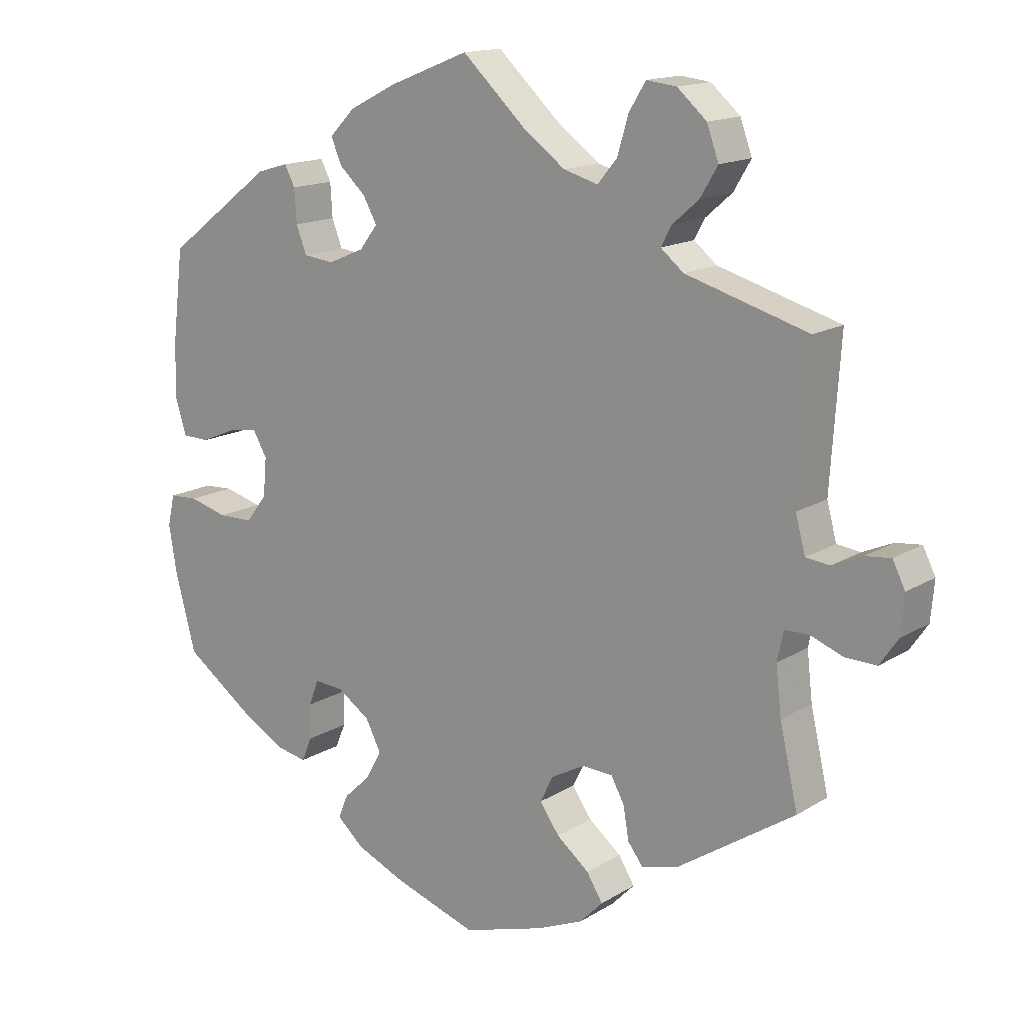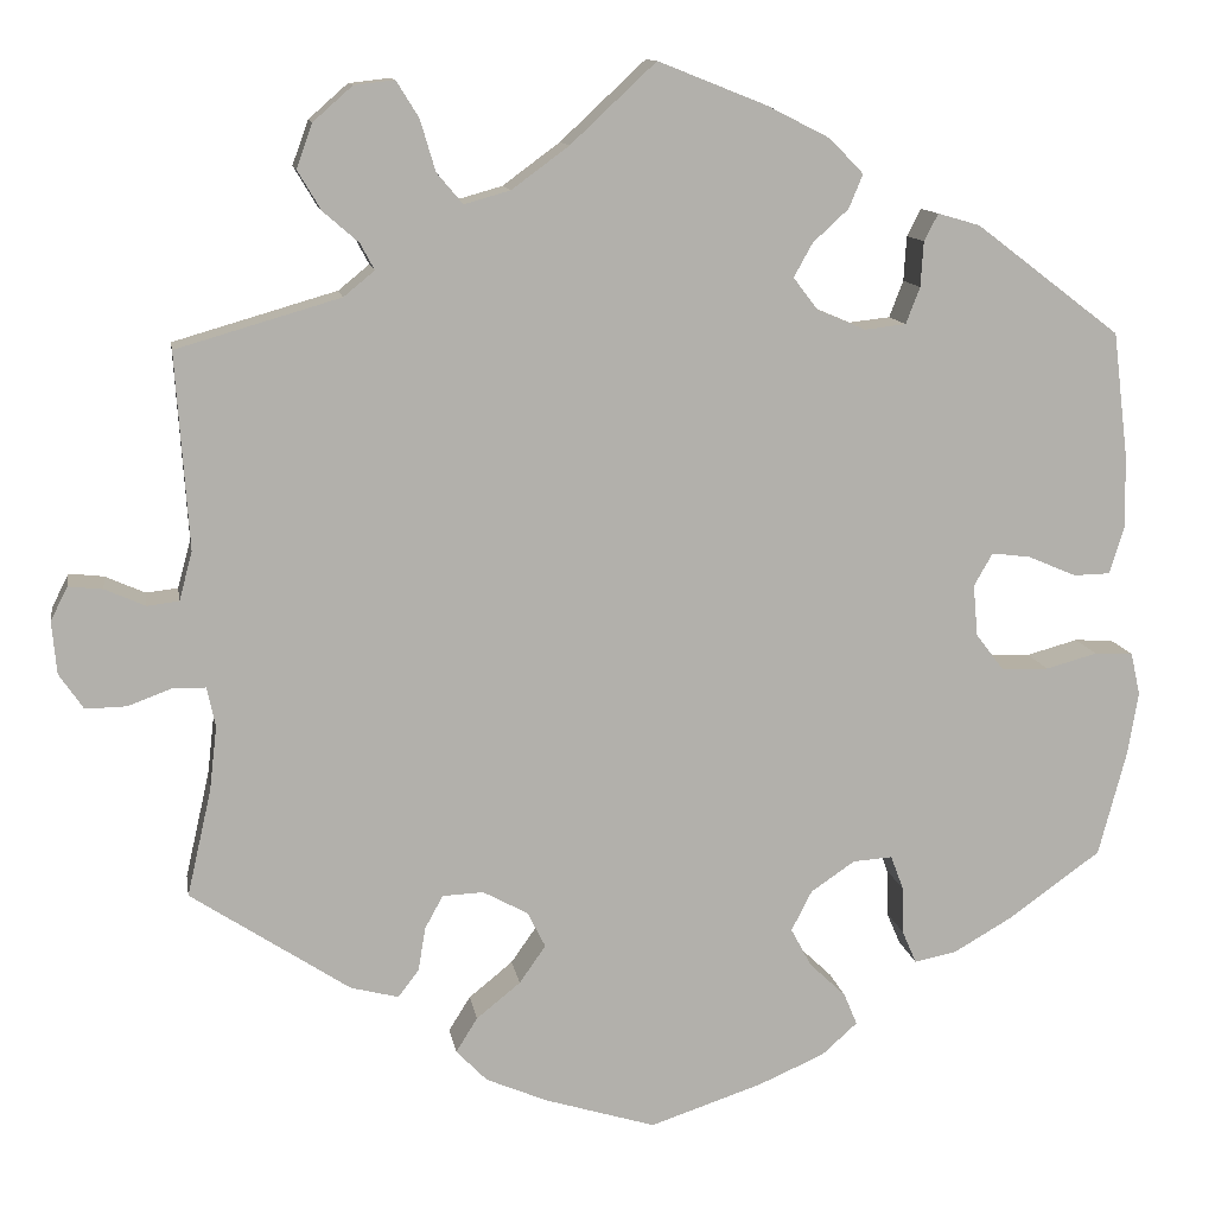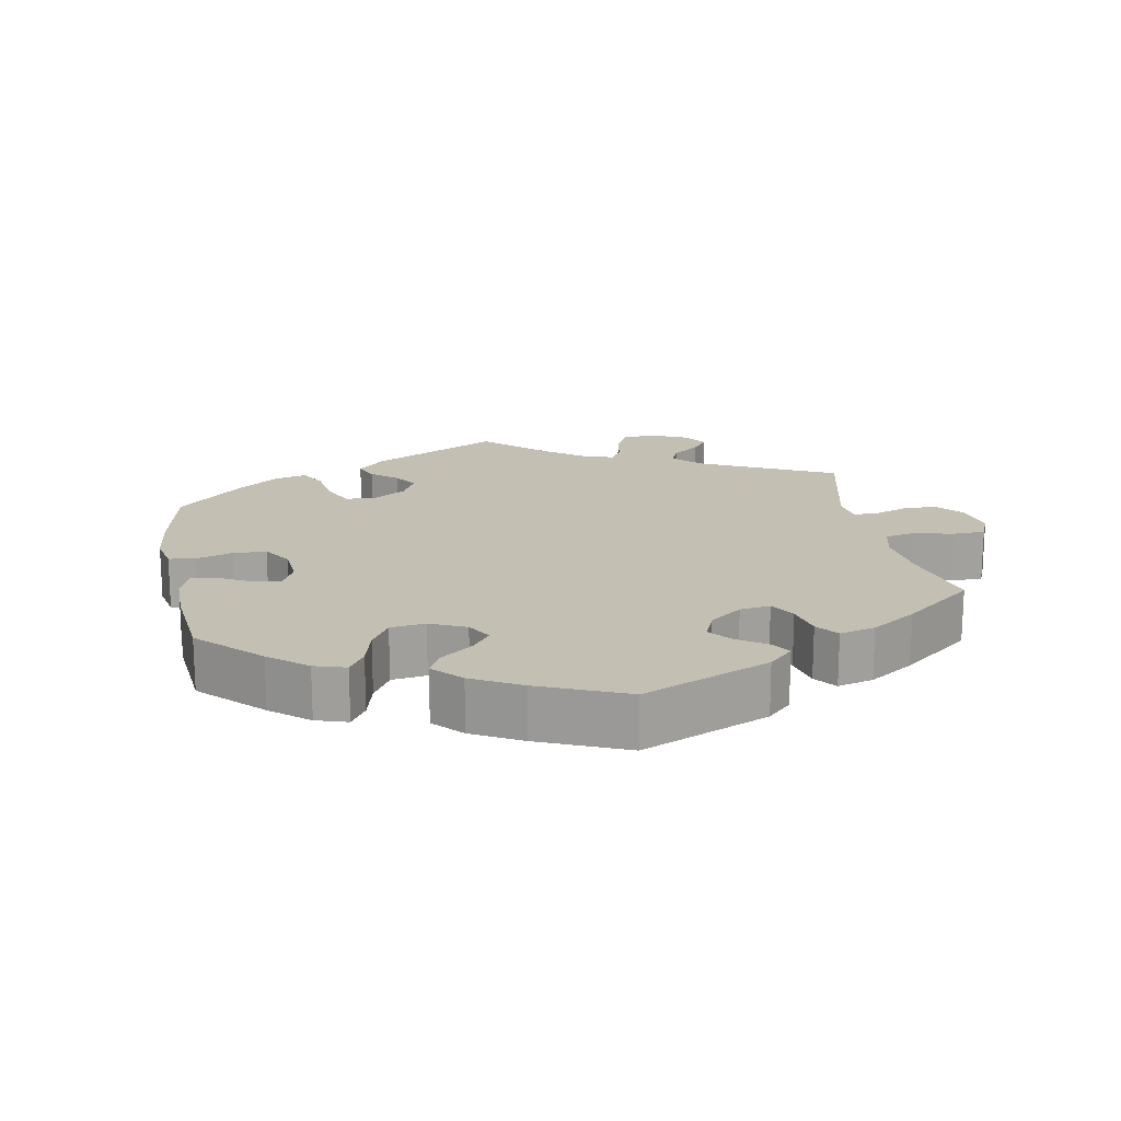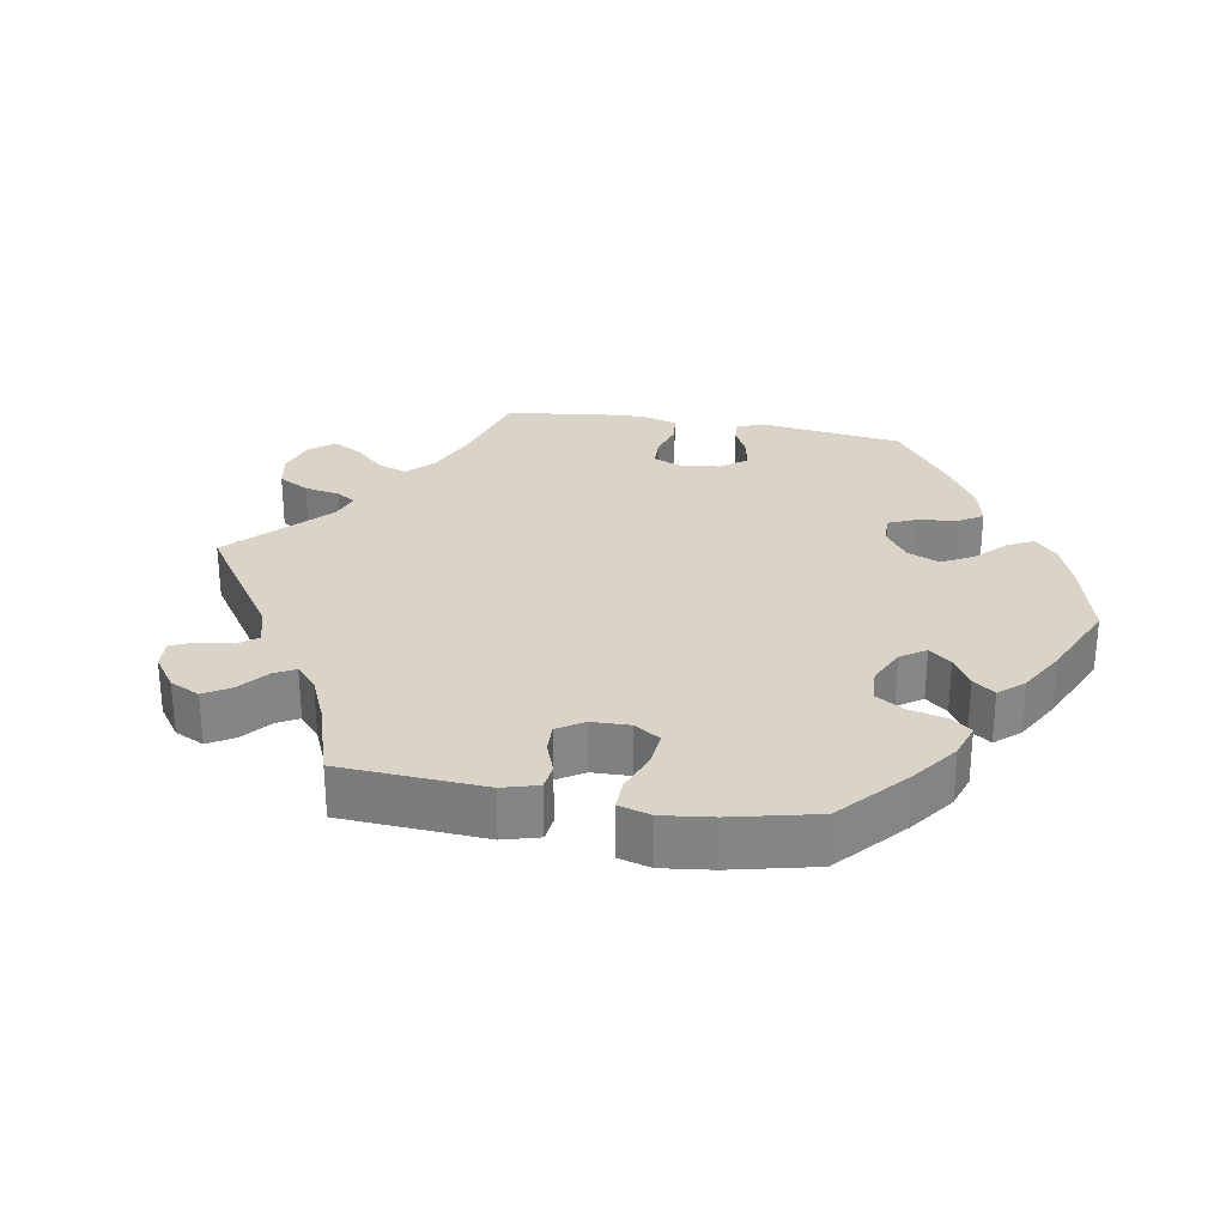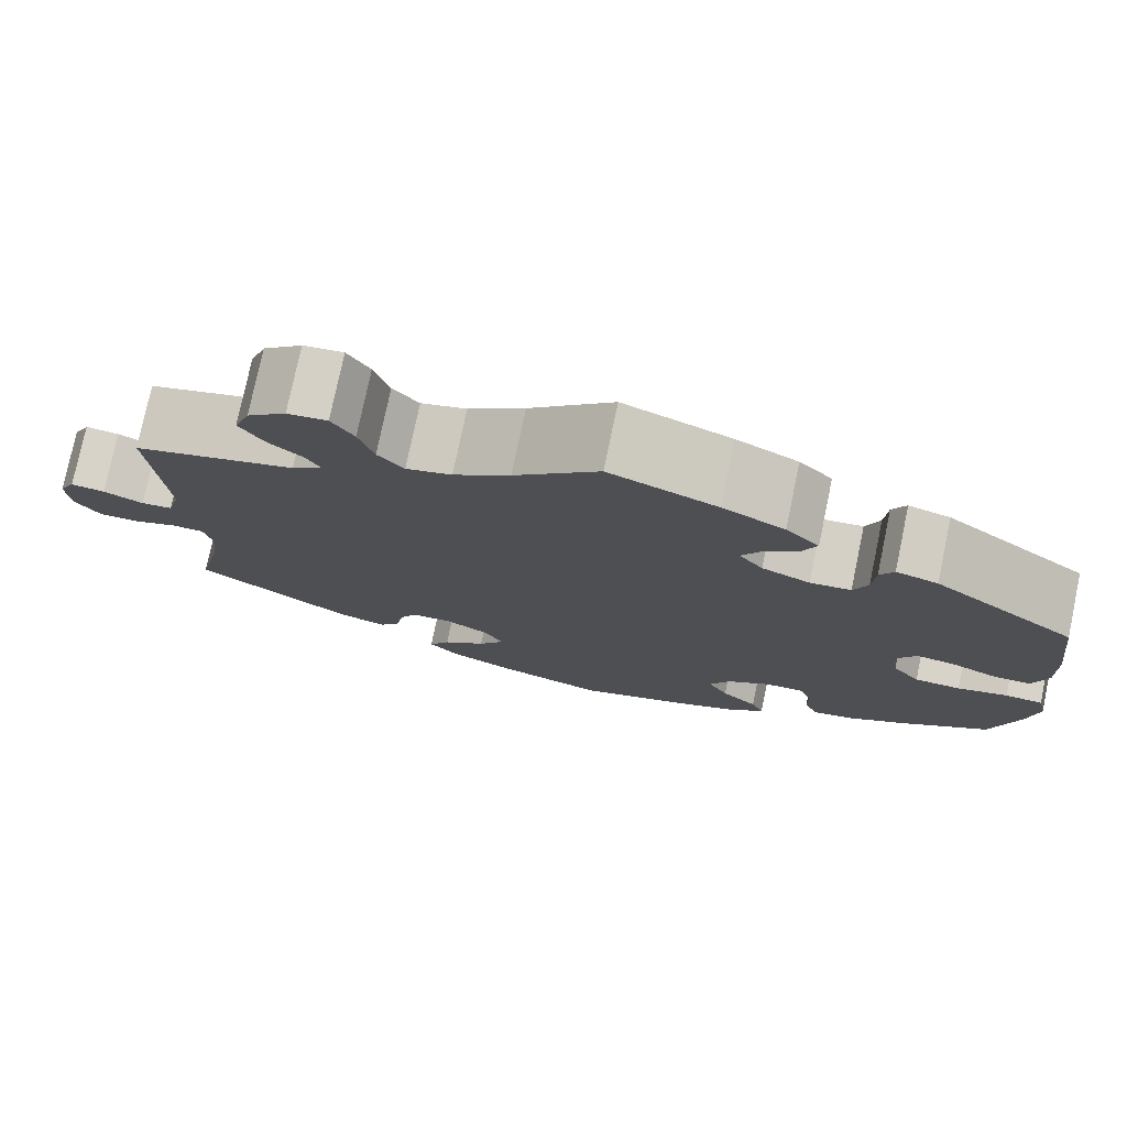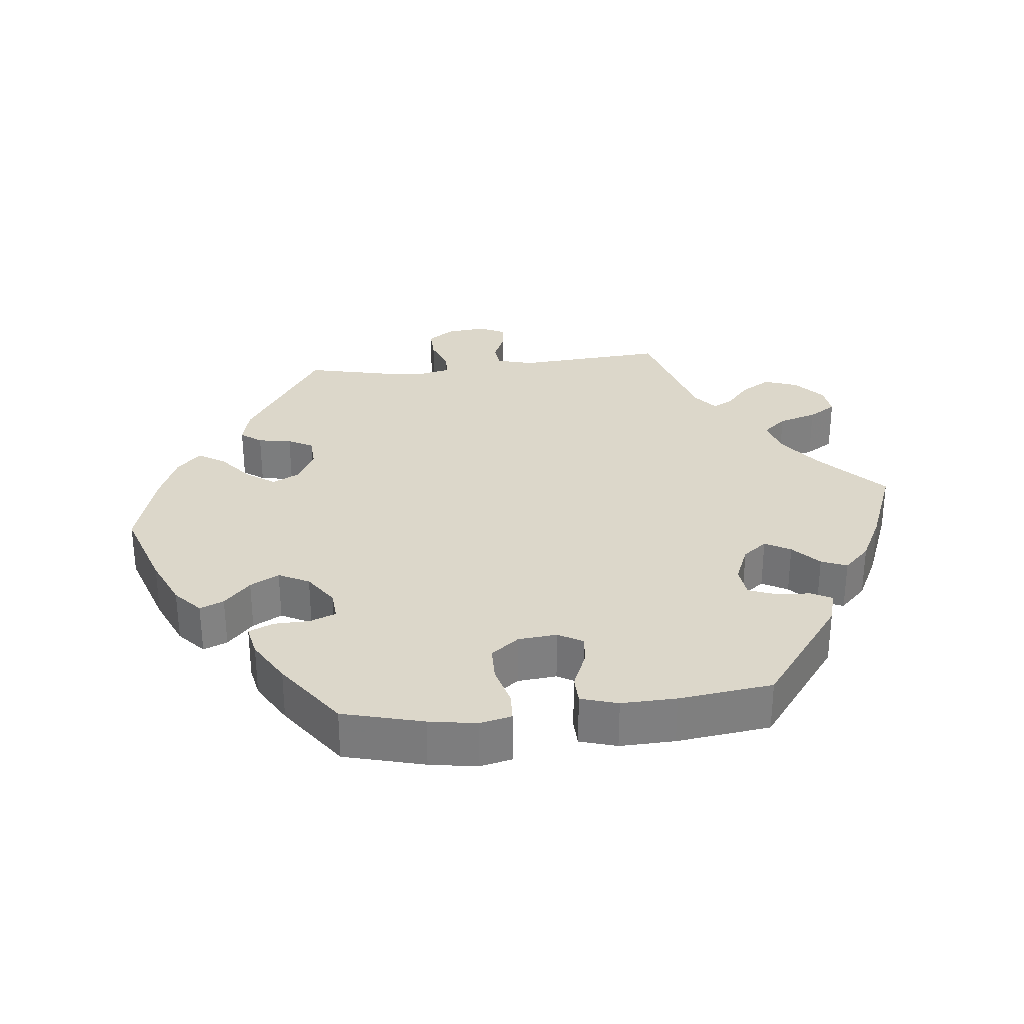
<metadata>
{"format":"obj","ext":"obj","renderer":"f3d","projection":"perspective","resolution":1024,"background":"white","views":[{"elev":15.1,"azim":37.9,"up":"+Z"},{"elev":11.7,"azim":170.8,"up":"+Z"},{"elev":17.9,"azim":-70.6,"up":"+Y"},{"elev":28.5,"azim":160.0,"up":"+Y"},{"elev":77.0,"azim":-168.2,"up":"+Z"},{"elev":30.6,"azim":-96.4,"up":"+Y"}]}
</metadata>
<code>
v 0.091 0.07 0.493
v 0.152 0.07 0.448
v 0.201 0.07 0.434
v 0.229 0.07 0.467
v 0.245 0.07 0.521
v 0.269 0.07 0.56
v 0.312 0.07 0.555
v 0.354 0.07 0.518
v 0.371 0.07 0.471
v 0.346 0.07 0.429
v 0.308 0.07 0.396
v 0.293 0.07 0.368
v 0.326 0.07 0.341
v 0.501 0.07 0.29
v 0.487 0.07 0.081
v 0.501 0.07 0.029
v 0.535 0.07 0.025
v 0.578 0.07 0.044
v 0.615 0.07 0.048
v 0.633 0.07 0.012
v 0.628 0.07 -0.044
v 0.602 0.07 -0.082
v 0.558 0.07 -0.081
v 0.51 0.07 -0.063
v 0.476 0.07 -0.064
v 0.467 0.07 -0.106
v 0.475 0.07 -0.175
v 0.501 0.07 -0.289
v 0.331 0.07 -0.401
v 0.28 0.07 -0.414
v 0.258 0.07 -0.385
v 0.25 0.07 -0.338
v 0.231 0.07 -0.303
v 0.187 0.07 -0.301
v 0.139 0.07 -0.327
v 0.12 0.07 -0.365
v 0.148 0.07 -0.405
v 0.195 0.07 -0.443
v 0.218 0.07 -0.48
v 0.185 0.07 -0.514
v 0.119 0.07 -0.542
v 0.001 0.07 -0.578
v -0.119 0.07 -0.538
v -0.19 0.07 -0.507
v -0.228 0.07 -0.473
v -0.214 0.07 -0.439
v -0.175 0.07 -0.402
v -0.153 0.07 -0.361
v -0.175 0.07 -0.318
v -0.222 0.07 -0.286
v -0.264 0.07 -0.283
v -0.278 0.07 -0.32
v -0.279 0.07 -0.37
v -0.294 0.07 -0.405
v -0.339 0.07 -0.396
v -0.401 0.07 -0.36
v -0.5 0.07 -0.289
v -0.53 0.07 -0.176
v -0.541 0.07 -0.109
v -0.531 0.07 -0.064
v -0.49 0.07 -0.062
v -0.435 0.07 -0.077
v -0.385 0.07 -0.076
v -0.355 0.07 -0.037
v -0.35 0.07 0.018
v -0.37 0.07 0.053
v -0.411 0.07 0.048
v -0.463 0.07 0.026
v -0.502 0.07 0.027
v -0.518 0.07 0.079
v -0.516 0.07 0.157
v -0.5 0.07 0.289
v -0.346 0.07 0.406
v -0.301 0.07 0.419
v -0.286 0.07 0.39
v -0.283 0.07 0.342
v -0.268 0.07 0.303
v -0.224 0.07 0.298
v -0.172 0.07 0.32
v -0.146 0.07 0.354
v -0.166 0.07 0.39
v -0.204 0.07 0.425
v -0.219 0.07 0.461
v -0.183 0.07 0.498
v -0.116 0.07 0.532
v 0 0.07 0.578
v 0.091 0 0.493
v 0.152 0 0.448
v 0.201 0 0.434
v 0.229 0 0.467
v 0.245 0 0.521
v 0.269 0 0.56
v 0.312 0 0.555
v 0.354 0 0.518
v 0.371 0 0.471
v 0.346 0 0.429
v 0.308 0 0.396
v 0.293 0 0.368
v 0.326 0 0.341
v 0.501 0 0.29
v 0.487 0 0.081
v 0.501 0 0.029
v 0.535 0 0.025
v 0.578 0 0.044
v 0.615 0 0.048
v 0.633 0 0.012
v 0.628 0 -0.044
v 0.602 0 -0.082
v 0.558 0 -0.081
v 0.51 0 -0.063
v 0.476 0 -0.064
v 0.467 0 -0.106
v 0.475 0 -0.175
v 0.501 0 -0.289
v 0.331 0 -0.401
v 0.28 0 -0.414
v 0.258 0 -0.385
v 0.25 0 -0.338
v 0.231 0 -0.303
v 0.187 0 -0.301
v 0.139 0 -0.327
v 0.12 0 -0.365
v 0.148 0 -0.405
v 0.195 0 -0.443
v 0.218 0 -0.48
v 0.185 0 -0.514
v 0.119 0 -0.542
v 0.001 0 -0.578
v -0.119 0 -0.538
v -0.19 0 -0.507
v -0.228 0 -0.473
v -0.214 0 -0.439
v -0.175 0 -0.402
v -0.153 0 -0.361
v -0.175 0 -0.318
v -0.222 0 -0.286
v -0.264 0 -0.283
v -0.278 0 -0.32
v -0.279 0 -0.37
v -0.294 0 -0.405
v -0.339 0 -0.396
v -0.401 0 -0.36
v -0.5 0 -0.289
v -0.53 0 -0.176
v -0.541 0 -0.109
v -0.531 0 -0.064
v -0.49 0 -0.062
v -0.435 0 -0.077
v -0.385 0 -0.076
v -0.355 0 -0.037
v -0.35 0 0.018
v -0.37 0 0.053
v -0.411 0 0.048
v -0.463 0 0.026
v -0.502 0 0.027
v -0.518 0 0.079
v -0.516 0 0.157
v -0.5 0 0.289
v -0.346 0 0.406
v -0.301 0 0.419
v -0.286 0 0.39
v -0.283 0 0.342
v -0.268 0 0.303
v -0.224 0 0.298
v -0.172 0 0.32
v -0.146 0 0.354
v -0.166 0 0.39
v -0.204 0 0.425
v -0.219 0 0.461
v -0.183 0 0.498
v -0.116 0 0.532
v 0 0 0.578
f 85 86 1
f 84 85 1 2
f 81 82 83 84
f 80 81 84 2
f 79 80 2 3
f 78 79 3
f 73 74 75 76
f 73 76 77
f 72 73 77
f 71 72 77 78
f 67 68 69 70
f 66 67 70 71
f 59 60 61 62
f 59 62 63
f 58 59 63
f 57 58 63
f 56 57 63 64
f 52 53 54 55
f 51 52 55 56
f 44 45 46 47
f 44 47 48
f 43 44 48
f 42 43 48
f 41 42 48 49
f 37 38 39 40
f 36 37 40 41
f 29 30 31 32
f 27 28 29 32
f 26 27 32 33
f 25 26 33 34
f 21 22 23 24
f 21 24 25
f 20 21 25
f 17 18 19 20
f 16 17 20 25
f 15 16 25 34
f 13 14 15 34
f 8 9 10 11
f 8 11 12
f 7 8 12
f 4 5 6 7
f 3 4 7 12
f 66 71 78 3
f 51 56 64
f 50 51 64 65
f 49 50 65
f 36 41 49 65
f 35 36 65 66
f 13 34 35 66
f 3 12 13 66
f 87 172 171
f 88 87 171 170
f 170 169 168 167
f 88 170 167 166
f 89 88 166 165
f 89 165 164
f 162 161 160 159
f 163 162 159
f 163 159 158
f 164 163 158 157
f 156 155 154 153
f 157 156 153 152
f 148 147 146 145
f 149 148 145
f 149 145 144
f 149 144 143
f 150 149 143 142
f 141 140 139 138
f 142 141 138 137
f 133 132 131 130
f 134 133 130
f 134 130 129
f 134 129 128
f 135 134 128 127
f 126 125 124 123
f 127 126 123 122
f 118 117 116 115
f 118 115 114 113
f 119 118 113 112
f 120 119 112 111
f 110 109 108 107
f 111 110 107
f 111 107 106
f 106 105 104 103
f 111 106 103 102
f 120 111 102 101
f 120 101 100 99
f 97 96 95 94
f 98 97 94
f 98 94 93
f 93 92 91 90
f 98 93 90 89
f 89 164 157 152
f 150 142 137
f 151 150 137 136
f 151 136 135
f 151 135 127 122
f 152 151 122 121
f 152 121 120 99
f 152 99 98 89
f 1 87 88 2
f 2 88 89 3
f 3 89 90 4
f 4 90 91 5
f 5 91 92 6
f 6 92 93 7
f 7 93 94 8
f 8 94 95 9
f 9 95 96 10
f 10 96 97 11
f 11 97 98 12
f 12 98 99 13
f 13 99 100 14
f 14 100 101 15
f 15 101 102 16
f 16 102 103 17
f 17 103 104 18
f 18 104 105 19
f 19 105 106 20
f 20 106 107 21
f 21 107 108 22
f 22 108 109 23
f 23 109 110 24
f 24 110 111 25
f 25 111 112 26
f 26 112 113 27
f 27 113 114 28
f 28 114 115 29
f 29 115 116 30
f 30 116 117 31
f 31 117 118 32
f 32 118 119 33
f 33 119 120 34
f 34 120 121 35
f 35 121 122 36
f 36 122 123 37
f 37 123 124 38
f 38 124 125 39
f 39 125 126 40
f 40 126 127 41
f 41 127 128 42
f 42 128 129 43
f 43 129 130 44
f 44 130 131 45
f 45 131 132 46
f 46 132 133 47
f 47 133 134 48
f 48 134 135 49
f 49 135 136 50
f 50 136 137 51
f 51 137 138 52
f 52 138 139 53
f 53 139 140 54
f 54 140 141 55
f 55 141 142 56
f 56 142 143 57
f 57 143 144 58
f 58 144 145 59
f 59 145 146 60
f 60 146 147 61
f 61 147 148 62
f 62 148 149 63
f 63 149 150 64
f 64 150 151 65
f 65 151 152 66
f 66 152 153 67
f 67 153 154 68
f 68 154 155 69
f 69 155 156 70
f 70 156 157 71
f 71 157 158 72
f 72 158 159 73
f 73 159 160 74
f 74 160 161 75
f 75 161 162 76
f 76 162 163 77
f 77 163 164 78
f 78 164 165 79
f 79 165 166 80
f 80 166 167 81
f 81 167 168 82
f 82 168 169 83
f 83 169 170 84
f 84 170 171 85
f 85 171 172 86
f 86 172 87 1

</code>
